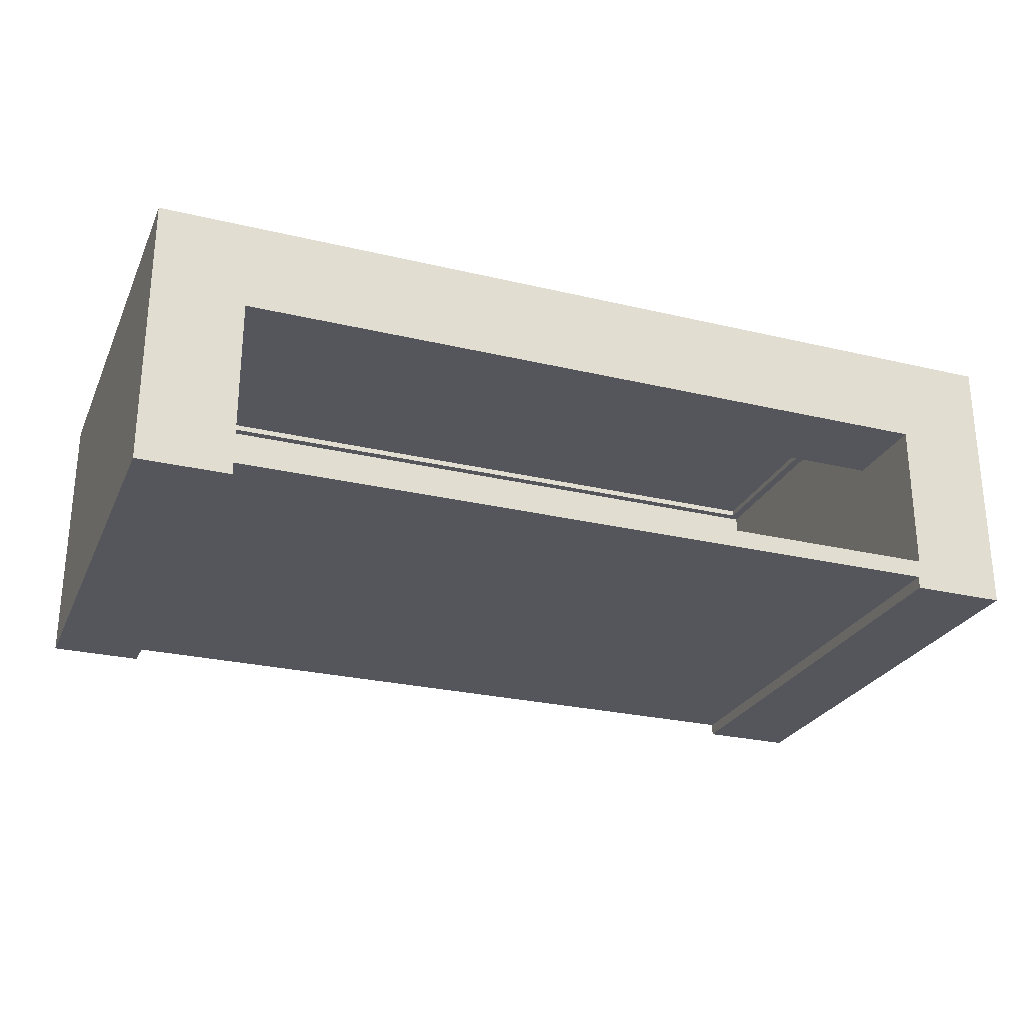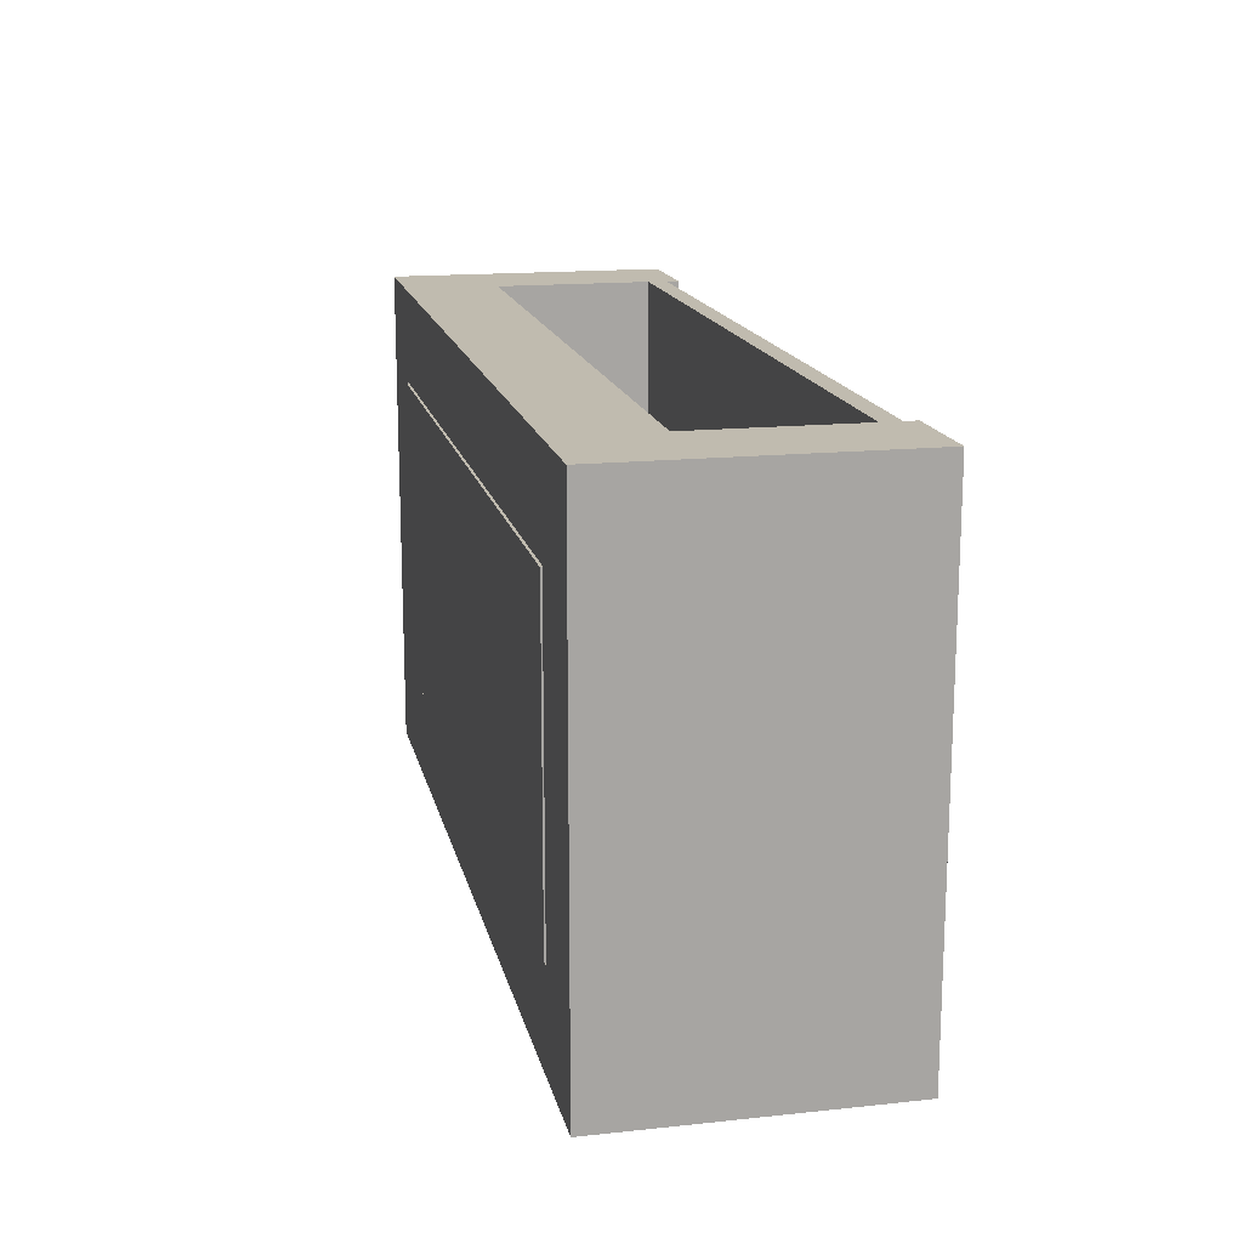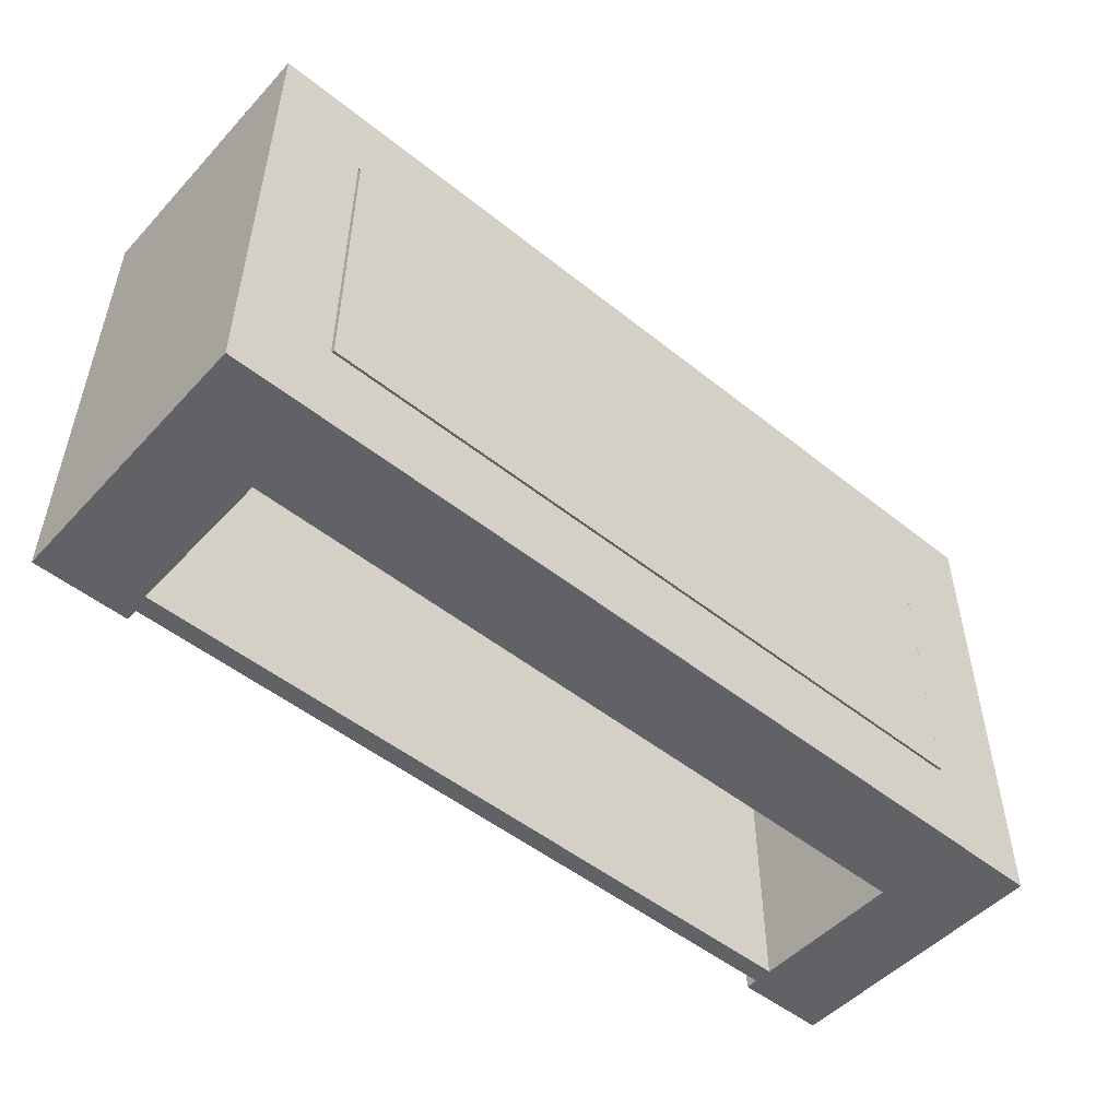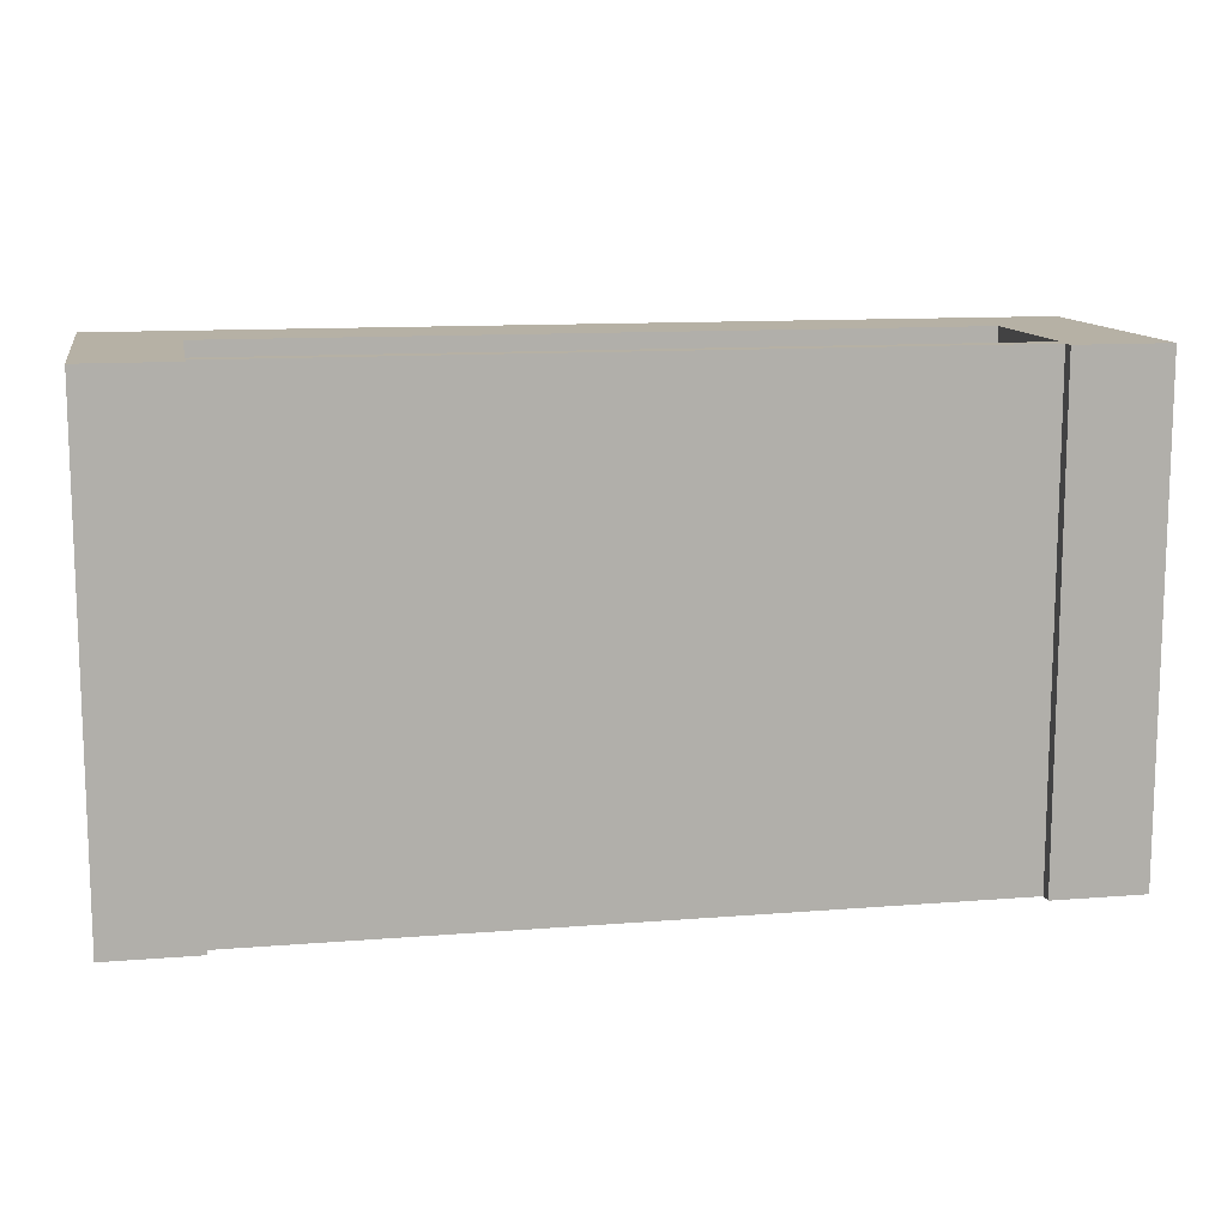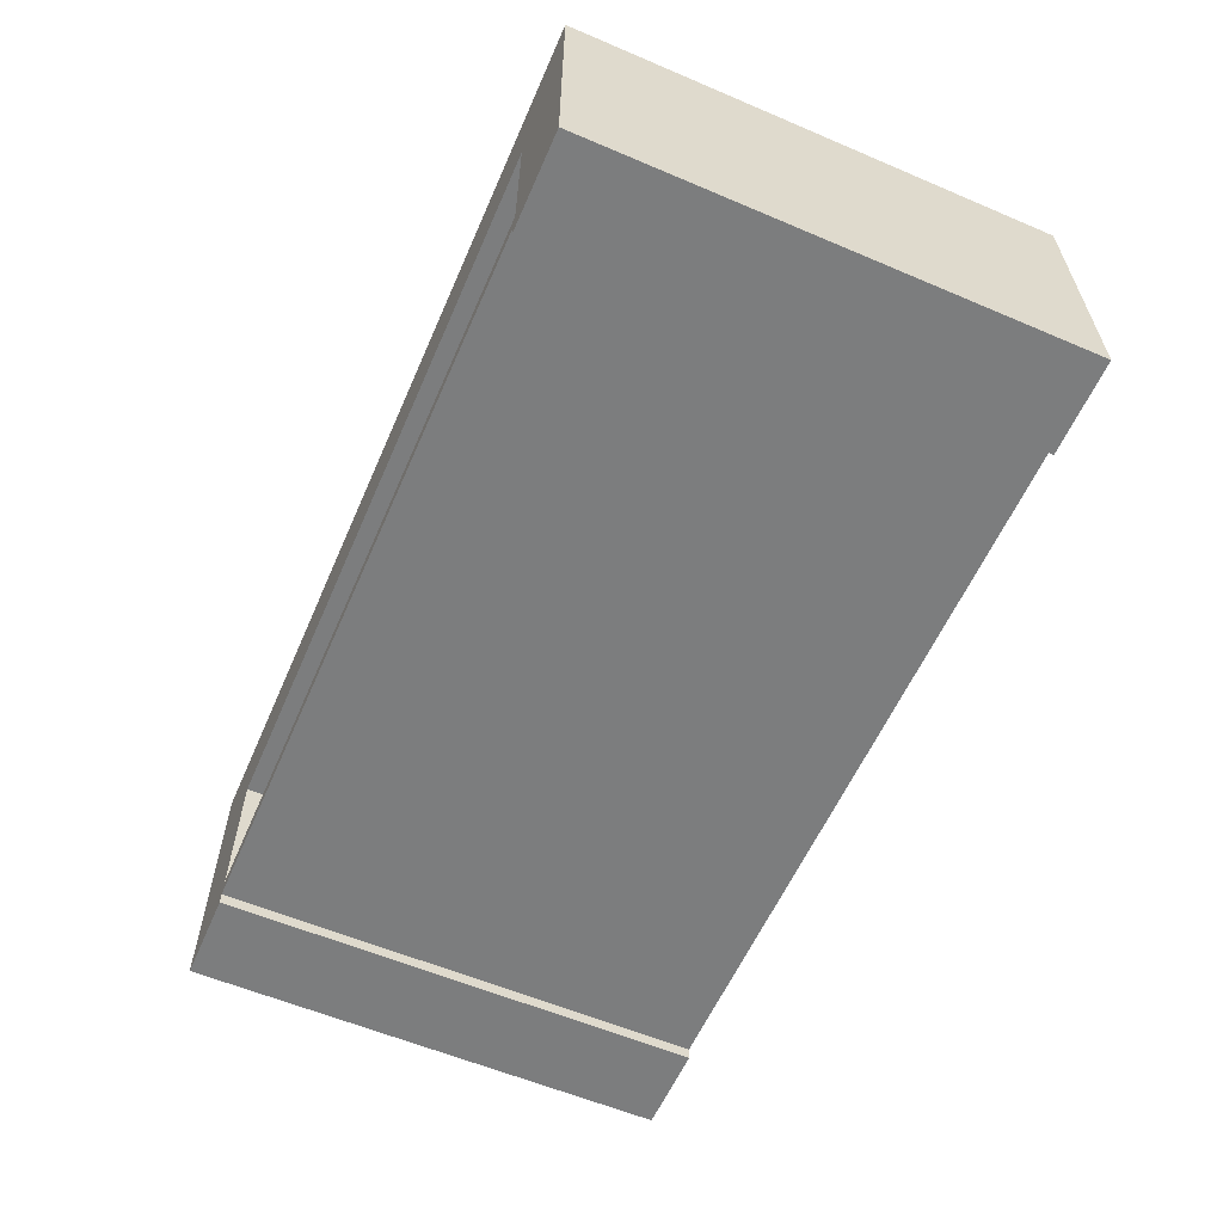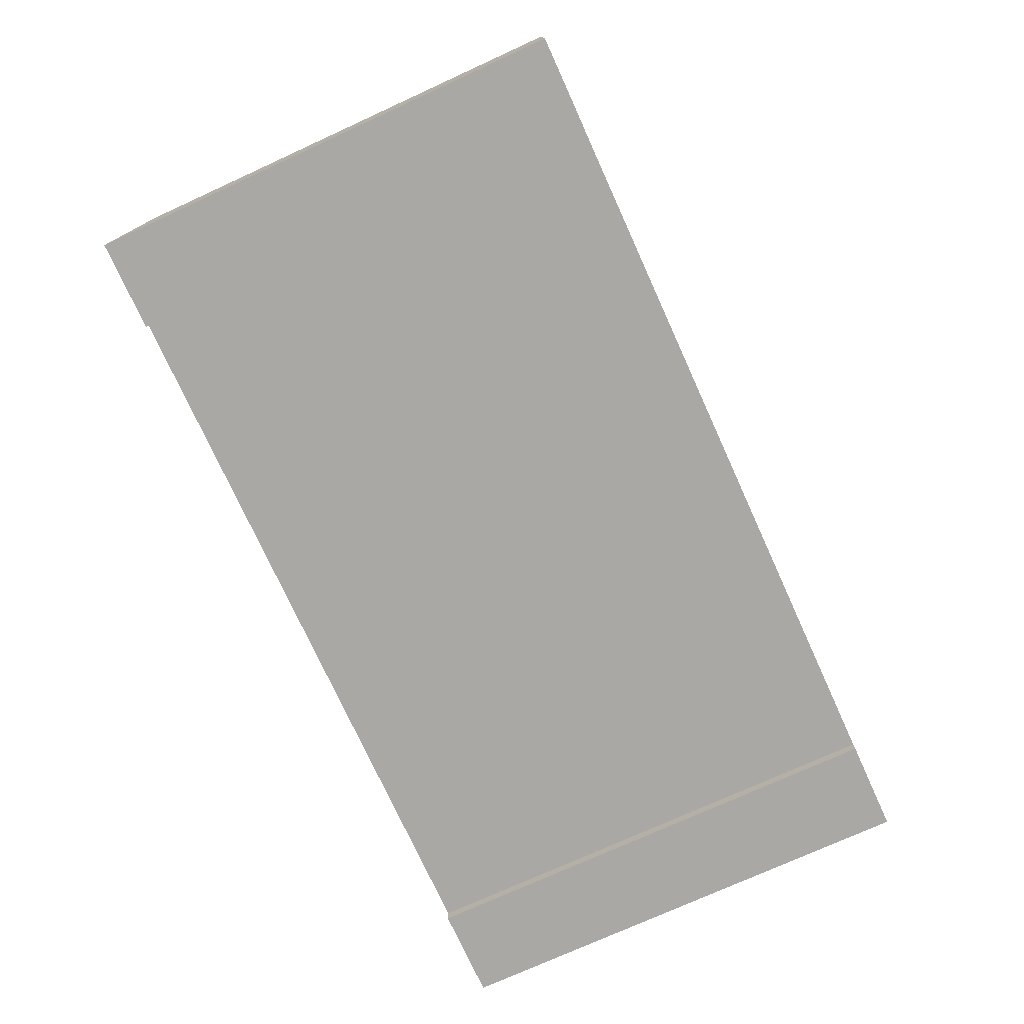
<metadata>
{"format":"obj","ext":"obj","renderer":"f3d","projection":"perspective","resolution":1024,"background":"white","views":[{"elev":-26.3,"azim":-20.6,"up":"+Y"},{"elev":16.1,"azim":-102.3,"up":"+Z"},{"elev":-50.7,"azim":138.9,"up":"+Z"},{"elev":12.0,"azim":-10.8,"up":"+Z"},{"elev":-59.0,"azim":66.4,"up":"+Y"},{"elev":-75.2,"azim":-65.5,"up":"+Y"}]}
</metadata>
<code>
v -0.3392 0.07983 0.1404
v -0.3392 0.08665 -0.1404
v -0.3392 0.07983 -0.1404
v -0.3392 0.08665 0.1404
v 0.3396 0.07983 -0.1404
v 0.3396 0.08665 0.1404
v 0.3396 0.08665 -0.1404
v 0.3396 0.07983 0.1404
v 0.3386 -0.1703 0.2274
v 0.4266 -0.1703 -0.2274
v 0.4266 -0.1703 0.2274
v 0.3386 -0.1703 -0.2274
v 0.4266 0.08552 0.2274
v 0.3386 -0.1589 -0.2274
v 0.4266 0.08552 -0.2274
v 0.3386 -0.1589 0.2274
v 0.3413 0.08552 -0.1421
v 0.3413 -0.1419 0.2274
v -0.3409 -0.1589 0.2274
v 0.3413 -0.1419 -0.2274
v -0.4262 0.08552 -0.2274
v 0.3413 0.08552 0.1421
v 0.3413 0.000244 0.2274
v -0.3409 -0.1589 -0.2274
v -0.3409 -0.1419 -0.2274
v 0.3413 0.000244 -0.2274
v -0.3409 0.08552 -0.1421
v -0.4262 0.08552 0.2274
v 0.3413 0.07869 0.1421
v -0.3409 0.000244 0.2274
v 0.3413 0.000244 0.1421
v -0.3409 -0.1419 0.2274
v -0.3409 -0.1703 -0.2274
v -0.3409 0.000244 -0.2274
v -0.3409 0.08552 0.1421
v -0.3409 0.07869 -0.1421
v 0.3413 0.07869 -0.1421
v 0.3413 0.07301 -0.1421
v -0.3409 -0.1703 0.2274
v 0.3413 0.000244 -0.1421
v -0.3409 0.000244 -0.1421
v 0.3328 0.07869 -0.1336
v -0.3409 0.07869 0.1421
v -0.3409 0.000244 0.1421
v 0.3413 0.07301 0.1421
v -0.4262 -0.1703 0.2274
v -0.4262 -0.1703 -0.2274
v 0.3328 0.07869 0.1336
v -0.3409 0.07301 0.1421
v 0.3328 0.07301 0.1336
v -0.3324 0.07869 0.1336
v -0.3324 0.07869 -0.1336
v -0.3409 0.07301 -0.1421
v 0.3328 0.07301 -0.1336
v -0.3324 0.07301 -0.1336
v -0.3324 0.07301 0.1336
g mesh1_mesh1-geometry
f 1 2 3
f 2 1 4
f 3 2 1
f 4 1 2
f 2 5 3
f 3 5 2
f 5 1 3
f 3 1 5
f 1 6 4
f 4 6 1
f 6 2 4
f 4 2 6
f 5 2 7
f 7 2 5
f 1 5 8
f 8 5 1
f 6 1 8
f 8 1 6
f 2 6 7
f 7 6 2
f 6 5 7
f 7 5 6
f 5 6 8
f 8 6 5
g mesh2_mesh2-geometry
l 5 8
l 3 5
l 5 7
l 8 1
l 8 6
l 1 3
l 3 2
l 2 7
l 7 6
l 1 4
l 6 4
l 4 2
g mesh3_mesh3-geometry
f 9 10 11
f 10 9 12
f 10 13 11
f 13 9 11
f 9 14 12
f 14 10 12
f 13 10 15
f 9 13 16
f 14 9 16
f 10 14 15
f 15 17 13
f 16 13 18
f 19 14 16
f 15 14 20
f 17 15 21
f 22 13 17
f 18 13 23
f 16 18 19
f 14 19 24
f 20 14 25
f 15 20 26
f 15 26 21
f 17 21 27
f 13 22 28
f 17 29 22
f 23 13 30
f 31 18 23
f 32 19 18
f 19 33 24
f 24 25 14
f 25 18 20
f 18 26 20
f 34 21 26
f 27 21 35
f 36 17 27
f 28 22 35
f 28 30 13
f 29 17 37
f 29 35 22
f 30 31 23
f 38 18 31
f 28 19 32
f 18 25 32
f 33 19 39
f 33 21 24
f 24 21 25
f 26 18 40
f 25 21 34
f 26 41 34
f 28 35 21
f 35 36 27
f 17 36 37
f 28 32 30
f 37 42 29
f 35 29 43
f 31 30 44
f 40 18 38
f 45 38 31
f 46 19 28
f 25 41 32
f 19 46 39
f 39 47 33
f 21 33 47
f 41 26 40
f 41 25 34
f 21 46 28
f 36 35 43
f 42 37 36
f 32 44 30
f 48 29 42
f 49 29 43
f 29 48 43
f 49 31 44
f 38 41 40
f 45 50 38
f 31 49 45
f 32 41 44
f 47 39 46
f 46 21 47
f 43 51 36
f 42 36 52
f 42 50 48
f 29 49 45
f 43 48 51
f 44 41 49
f 41 38 53
f 50 45 49
f 54 38 50
f 52 36 51
f 55 42 52
f 50 42 54
f 50 51 48
f 49 41 53
f 38 54 53
f 50 49 56
f 51 55 52
f 42 55 54
f 51 50 56
f 53 55 49
f 53 54 55
f 56 49 55
f 55 51 56
g mesh3_mesh3-geometry
f 11 10 9
f 12 9 10
f 11 13 10
f 11 9 13
f 12 14 9
f 12 10 14
f 15 10 13
f 16 13 9
f 16 9 14
f 15 14 10
f 13 17 15
f 18 13 16
f 16 14 19
f 20 14 15
f 21 15 17
f 17 13 22
f 23 13 18
f 19 18 16
f 24 19 14
f 25 14 20
f 26 20 15
f 21 26 15
f 27 21 17
f 28 22 13
f 22 29 17
f 30 13 23
f 23 18 31
f 18 19 32
f 24 33 19
f 14 25 24
f 20 18 25
f 20 26 18
f 26 21 34
f 35 21 27
f 27 17 36
f 35 22 28
f 13 30 28
f 37 17 29
f 22 35 29
f 23 31 30
f 31 18 38
f 32 19 28
f 32 25 18
f 39 19 33
f 24 21 33
f 25 21 24
f 40 18 26
f 34 21 25
f 34 41 26
f 21 35 28
f 27 36 35
f 37 36 17
f 30 32 28
f 29 42 37
f 43 29 35
f 44 30 31
f 38 18 40
f 31 38 45
f 28 19 46
f 32 41 25
f 39 46 19
f 33 47 39
f 47 33 21
f 40 26 41
f 34 25 41
f 28 46 21
f 43 35 36
f 36 37 42
f 30 44 32
f 42 29 48
f 43 29 49
f 43 48 29
f 44 31 49
f 40 41 38
f 38 50 45
f 45 49 31
f 44 41 32
f 46 39 47
f 47 21 46
f 36 51 43
f 52 36 42
f 48 50 42
f 45 49 29
f 51 48 43
f 49 41 44
f 53 38 41
f 49 45 50
f 50 38 54
f 51 36 52
f 52 42 55
f 54 42 50
f 48 51 50
f 53 41 49
f 53 54 38
f 56 49 50
f 52 55 51
f 54 55 42
f 56 50 51
f 49 55 53
f 55 54 53
f 55 49 56
f 56 51 55

</code>
